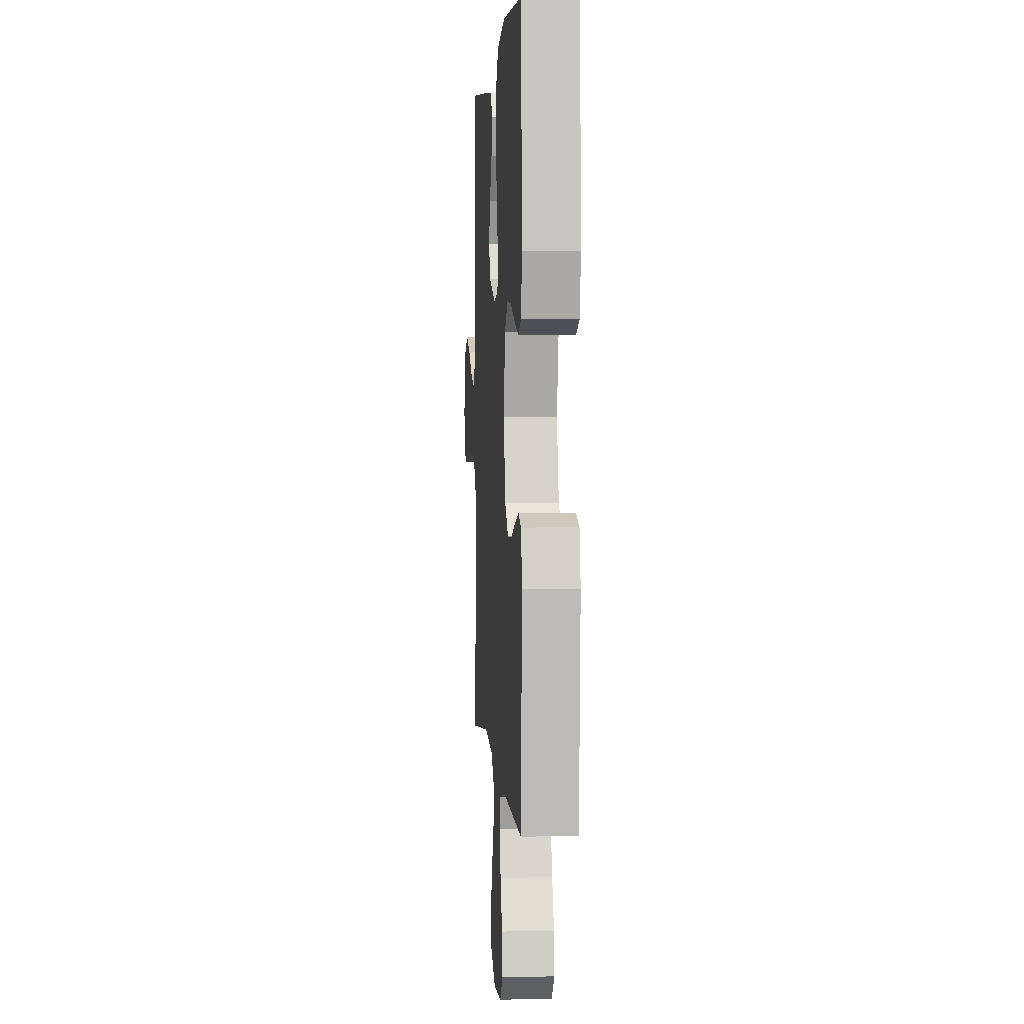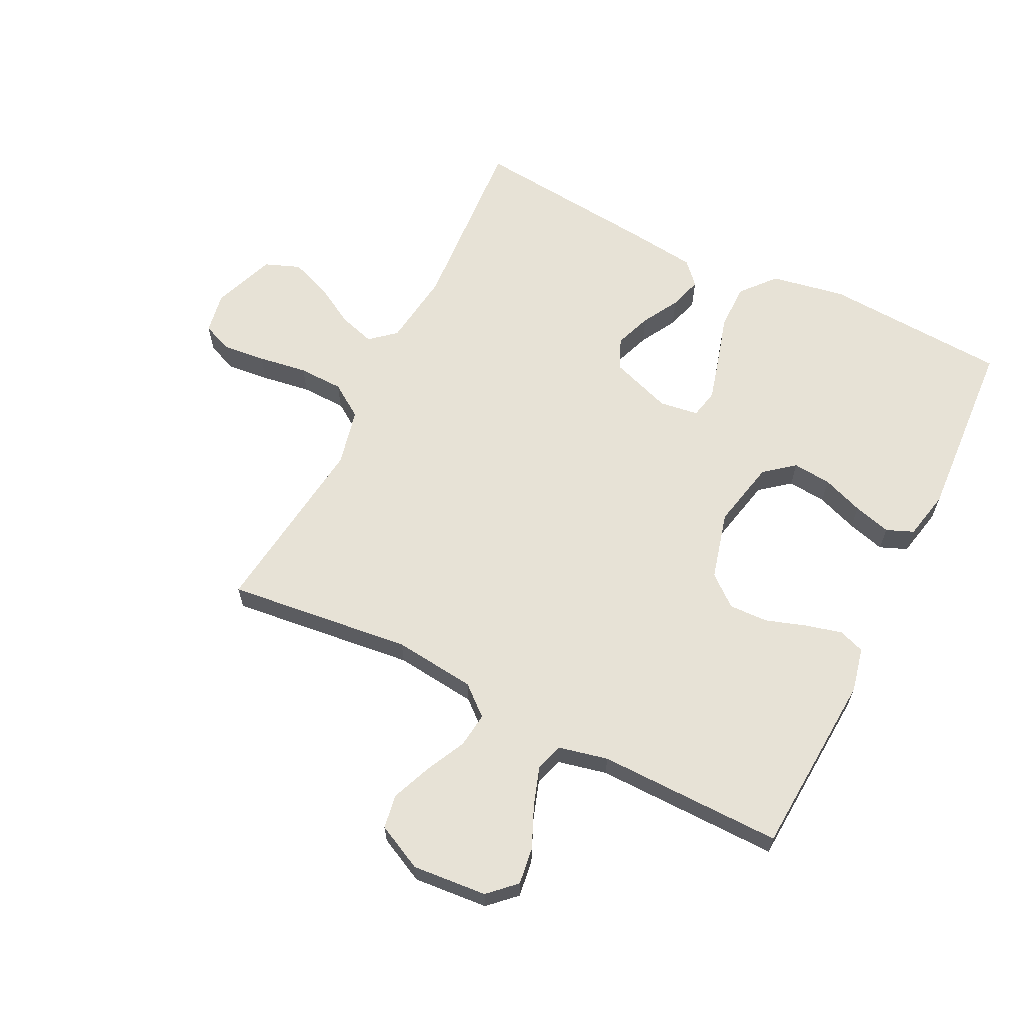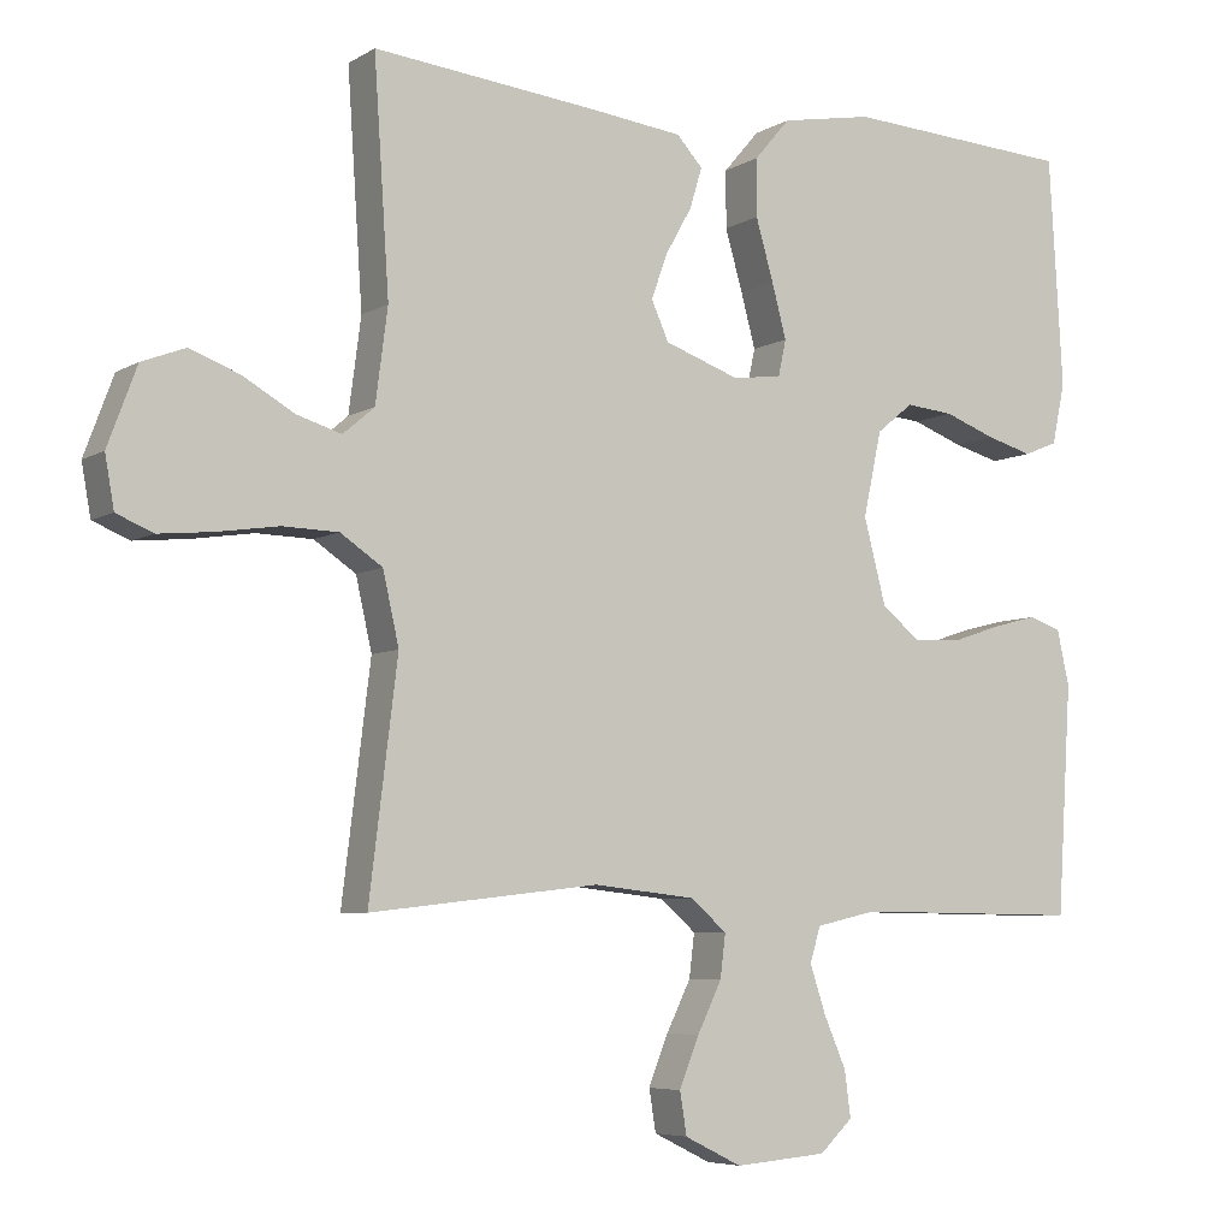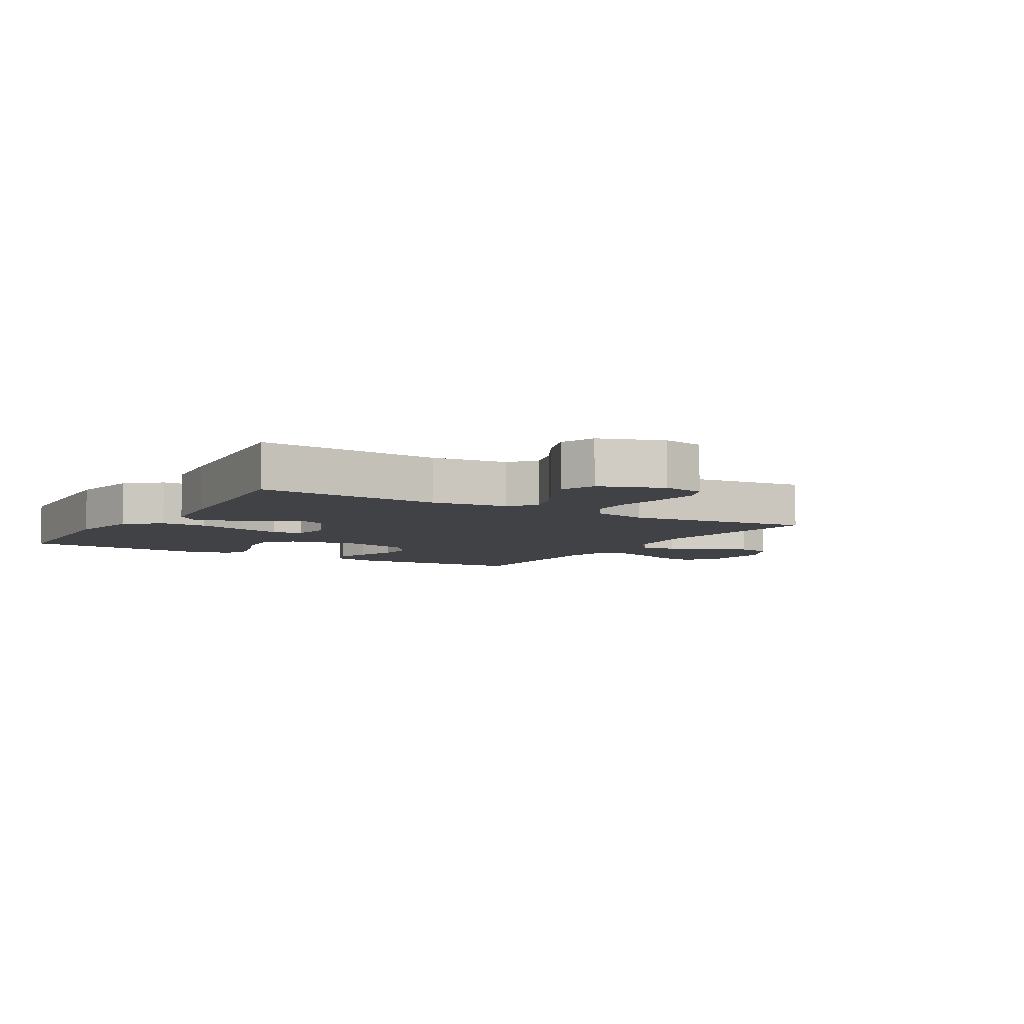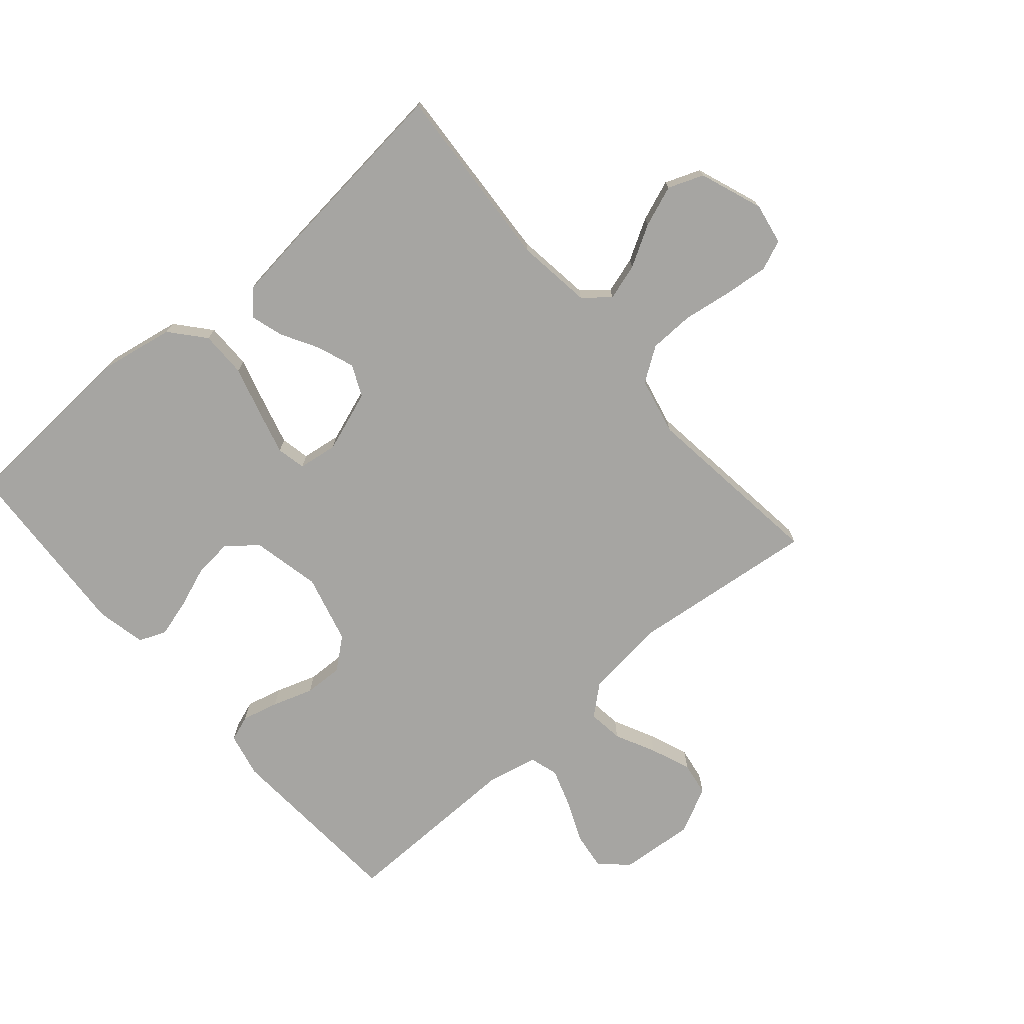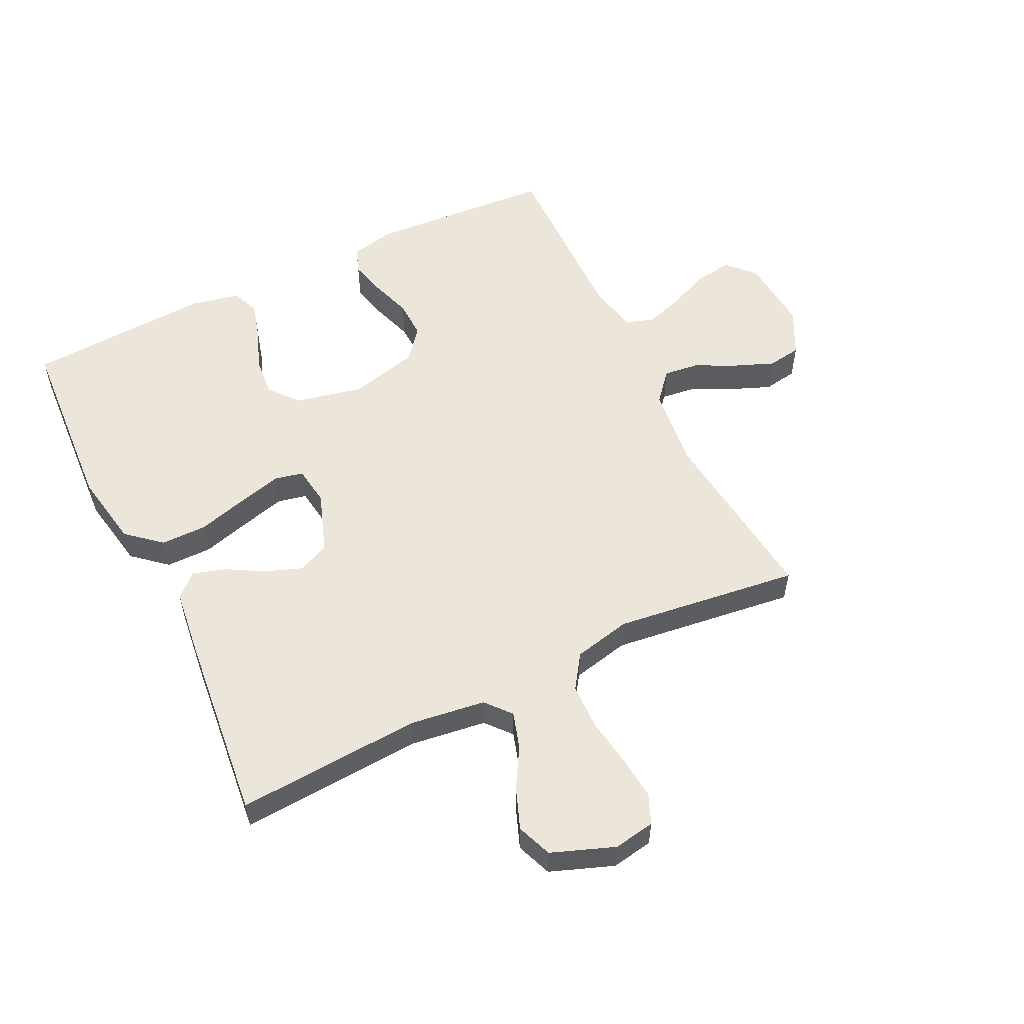
<metadata>
{"format":"obj","ext":"obj","renderer":"f3d","projection":"perspective","resolution":1024,"background":"white","views":[{"elev":2.8,"azim":-94.0,"up":"+Z"},{"elev":63.4,"azim":-153.6,"up":"+Y"},{"elev":-6.0,"azim":149.0,"up":"+Z"},{"elev":-6.2,"azim":58.8,"up":"+Y"},{"elev":-73.6,"azim":40.8,"up":"+Y"},{"elev":55.3,"azim":64.1,"up":"+Y"}]}
</metadata>
<code>
v -0.5 0.07 -0.5
v -0.519 0.07 -0.2
v -0.503 0.07 -0.128
v -0.461 0.07 -0.113
v -0.402 0.07 -0.128
v -0.336 0.07 -0.15
v -0.273 0.07 -0.152
v -0.223 0.07 -0.111
v -0.194 0.07 0
v -0.218 0.07 0.111
v -0.266 0.07 0.15
v -0.329 0.07 0.144
v -0.396 0.07 0.119
v -0.457 0.07 0.102
v -0.501 0.07 0.12
v -0.518 0.07 0.2
v -0.5 0.07 0.5
v -0.2 0.07 0.518
v -0.079 0.07 0.496
v -0.032 0.07 0.441
v -0.032 0.07 0.366
v -0.055 0.07 0.286
v -0.074 0.07 0.215
v -0.064 0.07 0.168
v 0 0.07 0.159
v 0.099 0.07 0.194
v 0.122 0.07 0.245
v 0.1 0.07 0.305
v 0.066 0.07 0.365
v 0.05 0.07 0.418
v 0.084 0.07 0.455
v 0.2 0.07 0.469
v 0.5 0.07 0.5
v 0.48 0.07 0.2
v 0.496 0.07 0.078
v 0.537 0.07 0.043
v 0.596 0.07 0.061
v 0.662 0.07 0.099
v 0.728 0.07 0.124
v 0.785 0.07 0.102
v 0.823 0.07 0
v 0.811 0.07 -0.067
v 0.763 0.07 -0.087
v 0.692 0.07 -0.08
v 0.612 0.07 -0.068
v 0.539 0.07 -0.07
v 0.484 0.07 -0.107
v 0.463 0.07 -0.2
v 0.5 0.07 -0.5
v 0.2 0.07 -0.466
v 0.067 0.07 -0.481
v 0.019 0.07 -0.522
v 0.026 0.07 -0.579
v 0.058 0.07 -0.644
v 0.084 0.07 -0.709
v 0.075 0.07 -0.764
v 0 0.07 -0.801
v -0.121 0.07 -0.791
v -0.164 0.07 -0.75
v -0.156 0.07 -0.69
v -0.127 0.07 -0.623
v -0.106 0.07 -0.56
v -0.12 0.07 -0.514
v -0.2 0.07 -0.496
v -0.5 0 -0.5
v -0.519 0 -0.2
v -0.503 0 -0.128
v -0.461 0 -0.113
v -0.402 0 -0.128
v -0.336 0 -0.15
v -0.273 0 -0.152
v -0.223 0 -0.111
v -0.194 0 0
v -0.218 0 0.111
v -0.266 0 0.15
v -0.329 0 0.144
v -0.396 0 0.119
v -0.457 0 0.102
v -0.501 0 0.12
v -0.518 0 0.2
v -0.5 0 0.5
v -0.2 0 0.518
v -0.079 0 0.496
v -0.032 0 0.441
v -0.032 0 0.366
v -0.055 0 0.286
v -0.074 0 0.215
v -0.064 0 0.168
v 0 0 0.159
v 0.099 0 0.194
v 0.122 0 0.245
v 0.1 0 0.305
v 0.066 0 0.365
v 0.05 0 0.418
v 0.084 0 0.455
v 0.2 0 0.469
v 0.5 0 0.5
v 0.48 0 0.2
v 0.496 0 0.078
v 0.537 0 0.043
v 0.596 0 0.061
v 0.662 0 0.099
v 0.728 0 0.124
v 0.785 0 0.102
v 0.823 0 0
v 0.811 0 -0.067
v 0.763 0 -0.087
v 0.692 0 -0.08
v 0.612 0 -0.068
v 0.539 0 -0.07
v 0.484 0 -0.107
v 0.463 0 -0.2
v 0.5 0 -0.5
v 0.2 0 -0.466
v 0.067 0 -0.481
v 0.019 0 -0.522
v 0.026 0 -0.579
v 0.058 0 -0.644
v 0.084 0 -0.709
v 0.075 0 -0.764
v 0 0 -0.801
v -0.121 0 -0.791
v -0.164 0 -0.75
v -0.156 0 -0.69
v -0.127 0 -0.623
v -0.106 0 -0.56
v -0.12 0 -0.514
v -0.2 0 -0.496
f 59 60 61
f 58 59 61
f 57 58 61
f 56 57 61
f 55 56 61
f 54 55 61
f 53 54 61
f 52 53 61 62
f 51 52 62 63
f 48 49 50
f 47 48 50 51
f 43 44 45
f 42 43 45
f 41 42 45
f 40 41 45
f 39 40 45
f 38 39 45
f 37 38 45
f 36 37 45 46
f 35 36 46 47
f 32 33 34
f 31 32 34
f 30 31 34
f 29 30 34
f 28 29 34
f 34 35 47
f 28 34 47
f 27 28 47
f 20 21 22
f 19 20 22
f 18 19 22
f 17 18 22
f 16 17 22
f 15 16 22
f 14 15 22
f 13 14 22
f 12 13 22
f 11 12 22 23
f 10 11 23 24
f 4 5 6
f 3 4 6
f 2 3 6
f 1 2 6
f 64 1 6
f 64 6 7
f 51 63 64
f 47 51 64
f 27 47 64
f 26 27 64
f 25 26 64
f 9 10 24 25
f 8 9 25 64
f 7 8 64
f 125 124 123
f 125 123 122
f 125 122 121
f 125 121 120
f 125 120 119
f 125 119 118
f 125 118 117
f 126 125 117 116
f 127 126 116 115
f 114 113 112
f 115 114 112 111
f 109 108 107
f 109 107 106
f 109 106 105
f 109 105 104
f 109 104 103
f 109 103 102
f 109 102 101
f 110 109 101 100
f 111 110 100 99
f 98 97 96
f 98 96 95
f 98 95 94
f 98 94 93
f 98 93 92
f 111 99 98
f 111 98 92
f 111 92 91
f 86 85 84
f 86 84 83
f 86 83 82
f 86 82 81
f 86 81 80
f 86 80 79
f 86 79 78
f 86 78 77
f 86 77 76
f 87 86 76 75
f 88 87 75 74
f 70 69 68
f 70 68 67
f 70 67 66
f 70 66 65
f 70 65 128
f 71 70 128
f 128 127 115
f 128 115 111
f 128 111 91
f 128 91 90
f 128 90 89
f 89 88 74 73
f 128 89 73 72
f 128 72 71
f 1 65 66 2
f 2 66 67 3
f 3 67 68 4
f 4 68 69 5
f 5 69 70 6
f 6 70 71 7
f 7 71 72 8
f 8 72 73 9
f 9 73 74 10
f 10 74 75 11
f 11 75 76 12
f 12 76 77 13
f 13 77 78 14
f 14 78 79 15
f 15 79 80 16
f 16 80 81 17
f 17 81 82 18
f 18 82 83 19
f 19 83 84 20
f 20 84 85 21
f 21 85 86 22
f 22 86 87 23
f 23 87 88 24
f 24 88 89 25
f 25 89 90 26
f 26 90 91 27
f 27 91 92 28
f 28 92 93 29
f 29 93 94 30
f 30 94 95 31
f 31 95 96 32
f 32 96 97 33
f 33 97 98 34
f 34 98 99 35
f 35 99 100 36
f 36 100 101 37
f 37 101 102 38
f 38 102 103 39
f 39 103 104 40
f 40 104 105 41
f 41 105 106 42
f 42 106 107 43
f 43 107 108 44
f 44 108 109 45
f 45 109 110 46
f 46 110 111 47
f 47 111 112 48
f 48 112 113 49
f 49 113 114 50
f 50 114 115 51
f 51 115 116 52
f 52 116 117 53
f 53 117 118 54
f 54 118 119 55
f 55 119 120 56
f 56 120 121 57
f 57 121 122 58
f 58 122 123 59
f 59 123 124 60
f 60 124 125 61
f 61 125 126 62
f 62 126 127 63
f 63 127 128 64
f 64 128 65 1

</code>
